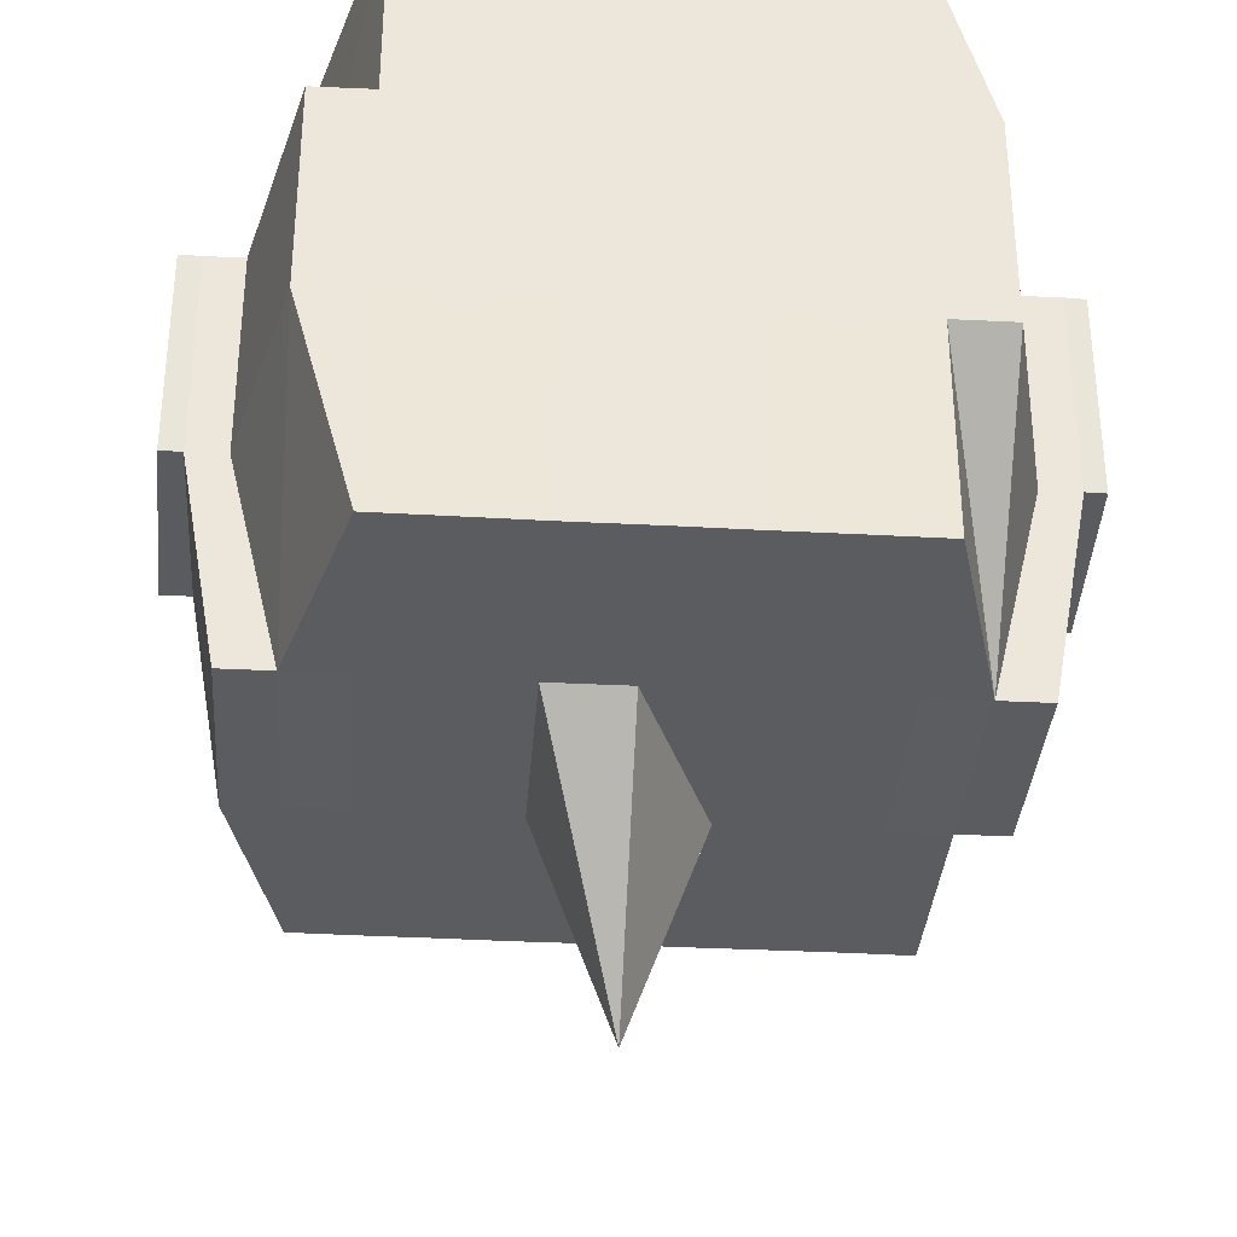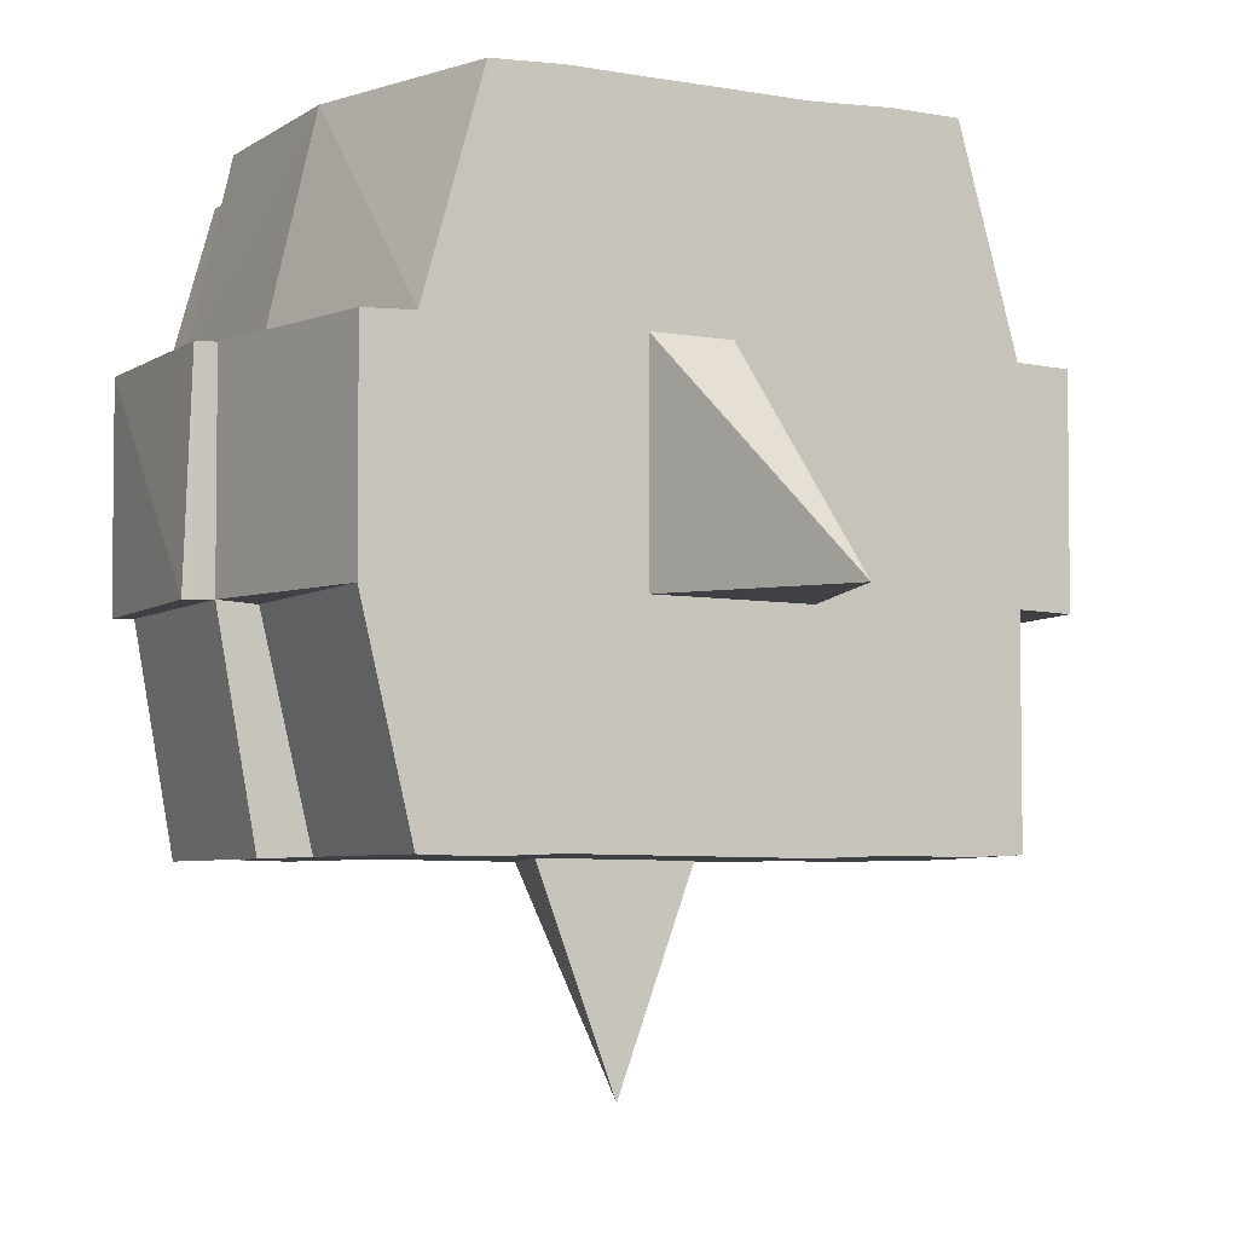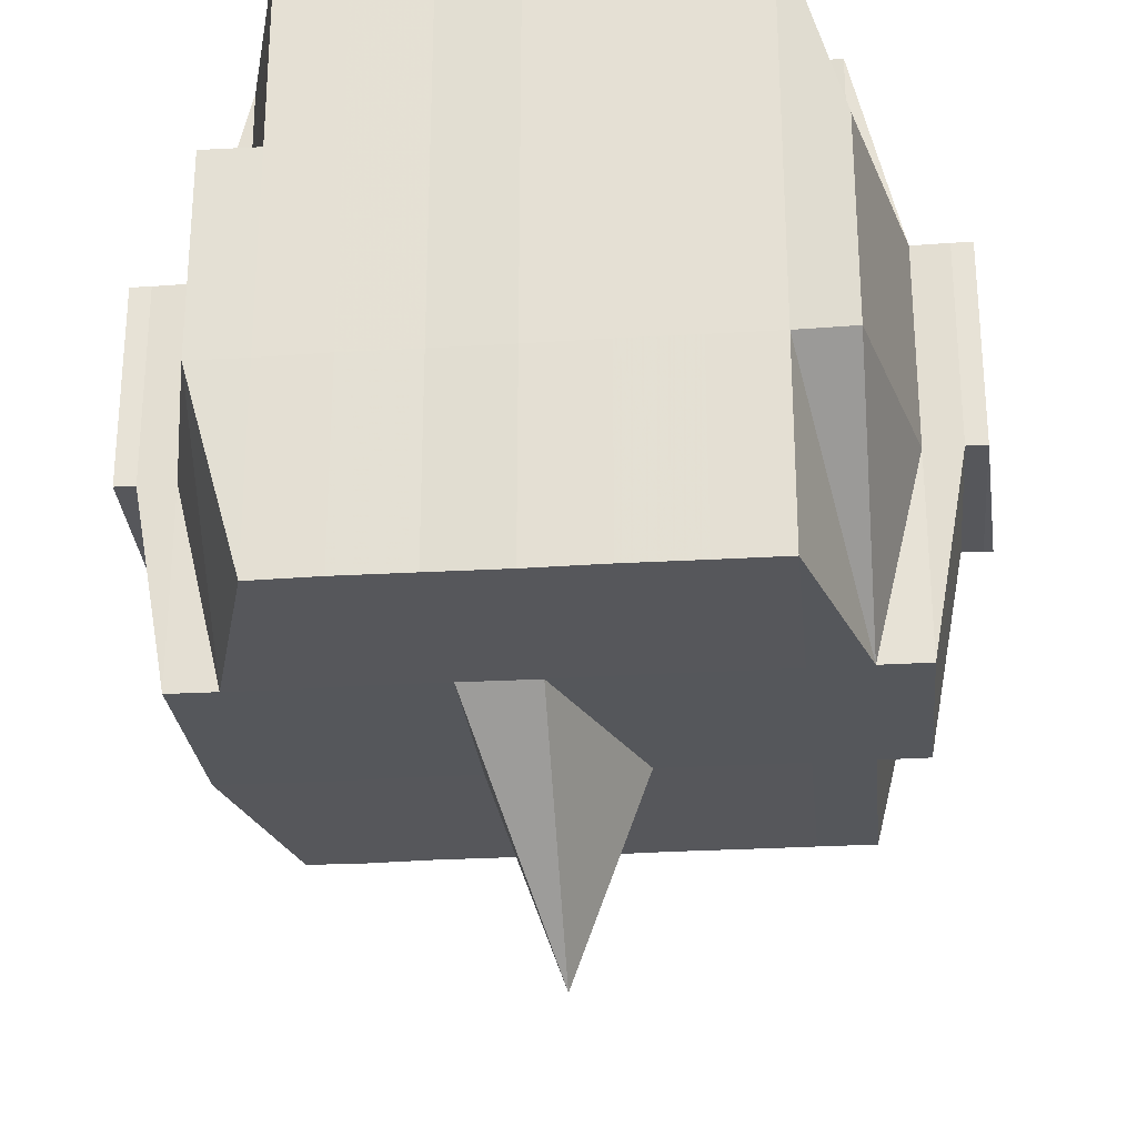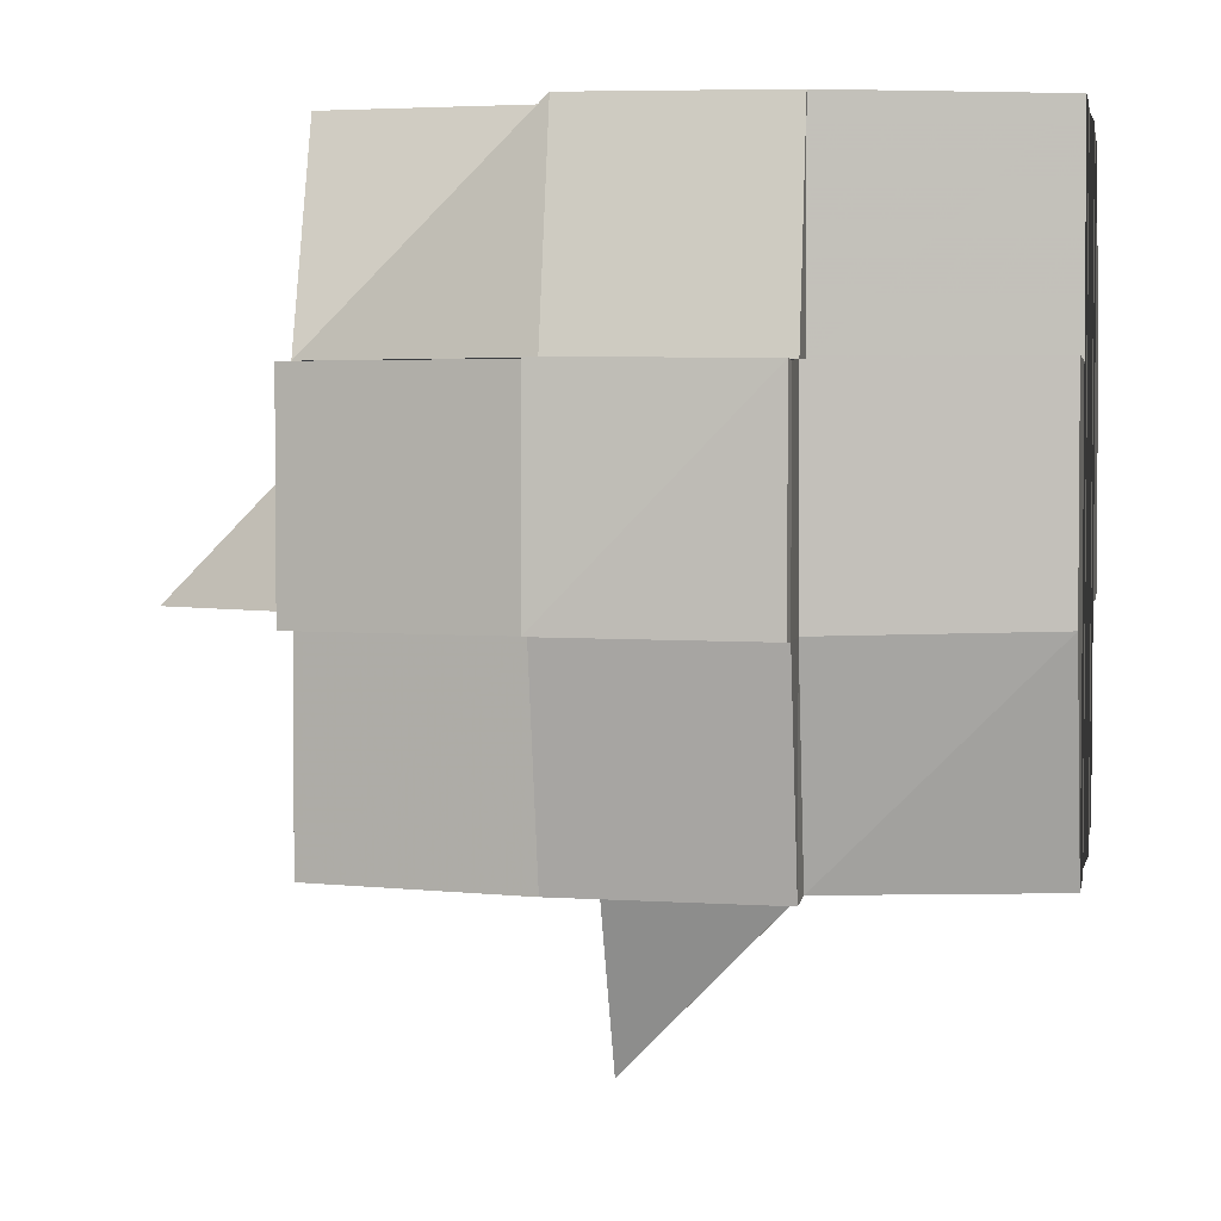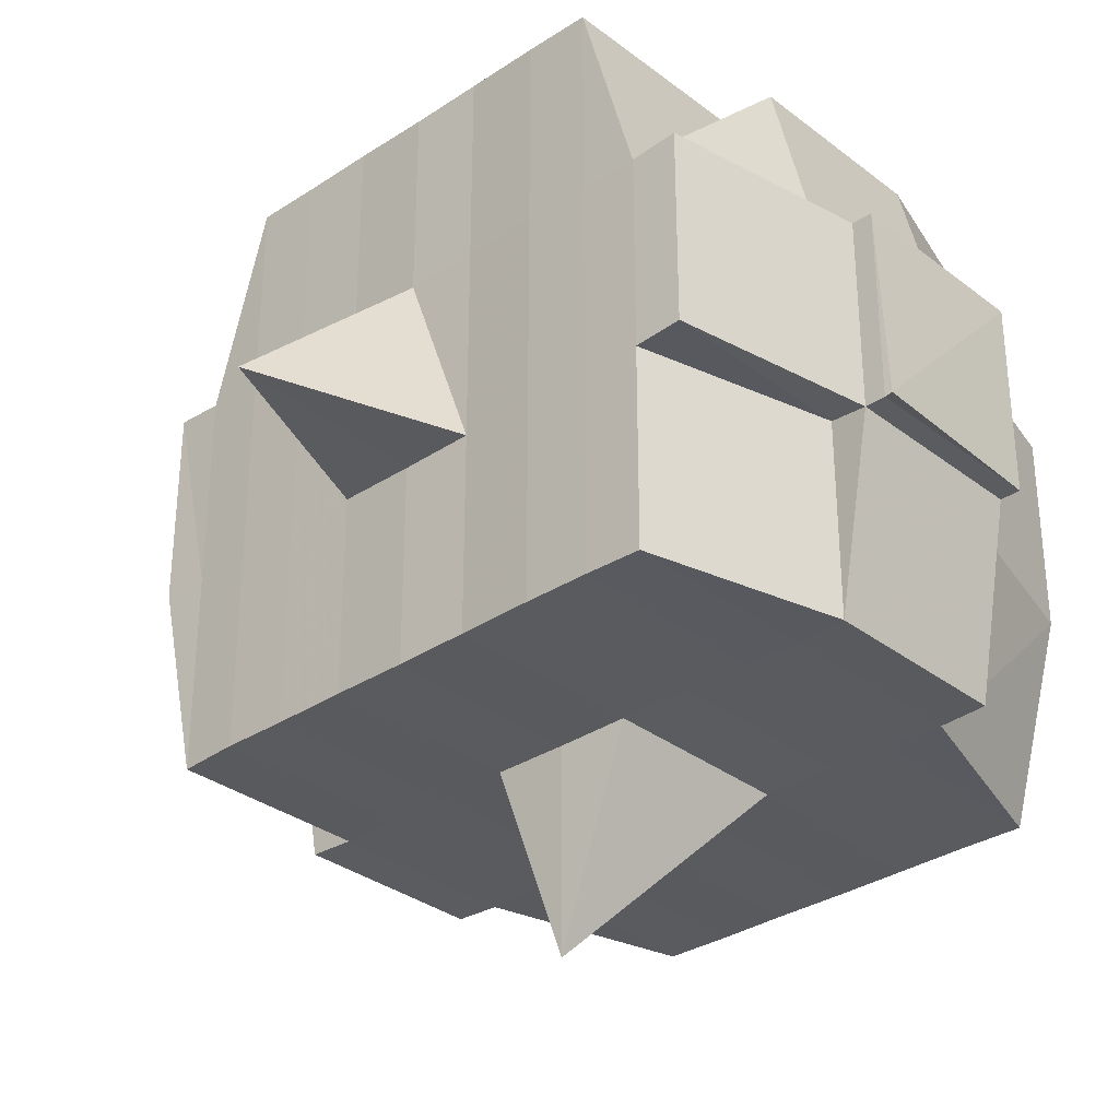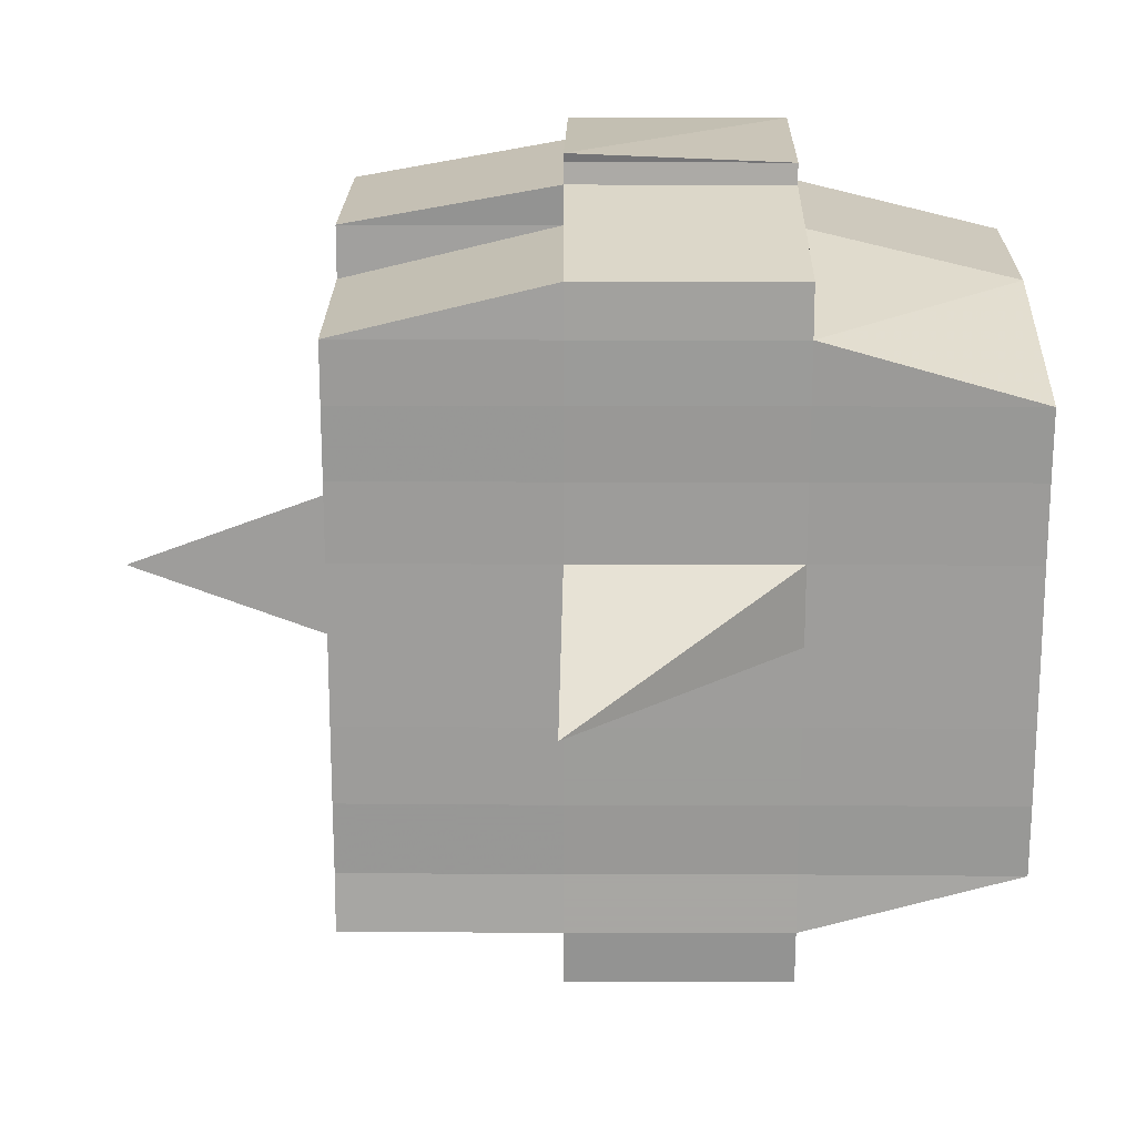
<metadata>
{"format":"obj","ext":"obj","renderer":"f3d","projection":"perspective","resolution":1024,"background":"white","views":[{"elev":-35.0,"azim":-94.2,"up":"+Y"},{"elev":-4.6,"azim":62.7,"up":"+Y"},{"elev":-26.9,"azim":-84.3,"up":"+Y"},{"elev":3.2,"azim":-169.8,"up":"+Y"},{"elev":-32.4,"azim":132.6,"up":"+Y"},{"elev":19.8,"azim":90.8,"up":"+Z"}]}
</metadata>
<code>
o 2023
v 2251 1890 23.75
v 2251 1890 23.75
v 2251 1890 23.75
v 2251 1890 23.75
v 2251 1890 23.75
v 2251 1890 23.75
v 2251 1890 23.75
v 2251 1890 23.75
v 2251 1890 23.75
v 2251 1890 23.75
v 2251 1890 23.75
v 2251 1890 23.75
v 2251 1890 23.75
v 2251 1890 23.76
v 2251 1890 23.75
v 2251 1890 23.75
v 2251 1890 23.75
v 2251 1890 23.76
v 2251 1890 23.75
v 2251 1890 23.76
v 2251 1890 23.76
v 2251 1890 23.75
v 2251 1890 23.76
v 2251 1890 23.76
v 2251 1890 23.76
v 2251 1890 23.76
v 2251 1890 23.76
v 2251 1890 23.76
v 2251 1890 23.76
v 2251 1890 23.76
v 2251 1890 23.76
v 2251 1890 23.77
v 2251 1890 23.76
v 2251 1890 23.77
v 2251 1890 23.77
v 2251 1890 23.77
v 2251 1890 23.77
v 2251 1890 23.77
v 2251 1890 23.77
v 2251 1890 23.77
v 2251 1890 23.77
v 2251 1890 23.77
v 2251 1890 23.77
v 2251 1890 23.77
v 2251 1890 23.77
v 2251 1890 23.77
v 2251 1890 23.76
v 2251 1890 23.77
v 2251 1890 23.76
v 2251 1890 23.76
v 2251 1890 23.77
v 2251 1890 23.76
v 2251 1890 23.77
v 2251 1890 23.77
v 2251 1890 23.77
v 2251 1890 23.77
v 2251 1890 23.77
v 2251 1890 23.77
v 2251 1890 23.77
v 2251 1890 23.77
v 2251 1890 23.77
v 2251 1890 23.77
v 2251 1890 23.77
v 2251 1890 23.78
v 2251 1890 23.78
v 2251 1890 23.78
v 2251 1890 23.78
v 2251 1890 23.78
v 2251 1890 23.78
v 2251 1890 23.78
v 2251 1890 23.77
v 2251 1890 23.78
v 2251 1890 23.78
v 2251 1890 23.78
v 2251 1890 23.78
v 2251 1890 23.78
v 2251 1890 23.78
v 2251 1890 23.78
v 2251 1890 23.78
v 2251 1890 23.78
v 2251 1890 23.79
v 2251 1890 23.78
v 2251 1890 23.79
v 2251 1890 23.79
v 2251 1890 23.79
v 2251 1890 23.79
v 2251 1890 23.79
v 2251 1890 23.79
v 2251 1890 23.79
v 2251 1890 23.78
v 2251 1890 23.79
v 2251 1890 23.79
v 2251 1890 23.79
v 2251 1890 23.79
v 2251 1890 23.79
v 2251 1890 23.79
v 2251 1890 23.79
v 2251 1890 23.79
v 2251 1890 23.79
v 2251 1890 23.79
v 2251 1890 23.79
v 2251 1890 23.79
v 2251 1890 23.79
v 2251 1890 23.79
v 2251 1890 23.79
v 2251 1890 23.79
v 2251 1890 23.79
v 2251 1890 23.78
v 2251 1890 23.79
v 2251 1890 23.79
v 2251 1890 23.79
v 2251 1890 23.79
v 2251 1890 23.79
v 2251 1890 23.79
v 2251 1890 23.79
v 2251 1890 23.79
v 2251 1890 23.79
v 2251 1890 23.78
v 2251 1890 23.79
v 2251 1890 23.78
v 2251 1890 23.78
v 2251 1890 23.78
v 2251 1890 23.78
v 2251 1890 23.78
v 2251 1890 23.78
v 2251 1890 23.78
v 2251 1890 23.78
v 2251 1890 23.78
v 2251 1890 23.78
v 2251 1890 23.77
v 2251 1890 23.78
v 2251 1890 23.78
v 2251 1890 23.78
v 2251 1890 23.78
v 2251 1890 23.77
v 2251 1890 23.77
v 2251 1890 23.77
v 2251 1890 23.77
v 2251 1890 23.77
v 2251 1890 23.77
v 2251 1890 23.77
v 2251 1890 23.77
v 2251 1890 23.77
v 2251 1890 23.77
v 2251 1890 23.77
v 2251 1890 23.76
v 2251 1890 23.77
v 2251 1890 23.77
v 2251 1890 23.77
v 2251 1890 23.76
v 2251 1890 23.76
v 2251 1890 23.76
v 2251 1890 23.76
v 2251 1890 23.76
v 2251 1890 23.76
v 2251 1890 23.75
v 2251 1890 23.76
v 2251 1890 23.76
v 2251 1890 23.76
v 2251 1890 23.76
v 2251 1890 23.76
v 2251 1890 23.76
v 2251 1890 23.76
v 2251 1890 23.76
v 2251 1890 23.76
v 2251 1890 23.76
v 2251 1890 23.76
v 2251 1890 23.76
v 2251 1890 23.76
v 2251 1890 23.76
v 2251 1890 23.75
v 2251 1890 23.76
v 2251 1890 23.75
v 2251 1890 23.75
v 2251 1890 23.75
v 2251 1890 23.75
v 2251 1890 23.75
v 2251 1890 23.75
v 2251 1890 23.75
v 2251 1890 23.75
v 2251 1890 23.75
v 2251 1890 23.76
v 2251 1890 23.75
v 2251 1890 23.75
v 2251 1890 23.75
v 2251 1890 23.75
v 2251 1890 23.75
v 2251 1890 23.75
v 2251 1890 23.75
v 2251 1890 23.75
v 2251 1890 23.76
v 2251 1890 23.75
v 2251 1890 23.76
v 2251 1890 23.75
v 2251 1890 23.75
v 2251 1890 23.75
v 2251 1890 23.75
v 2251 1890 23.76
v 2251 1890 23.76
v 2251 1890 23.76
v 2251 1890 23.76
v 2251 1890 23.76
v 2251 1890 23.76
v 2251 1890 23.76
v 2251 1890 23.76
v 2251 1890 23.76
v 2251 1890 23.76
v 2251 1890 23.76
v 2251 1890 23.76
v 2251 1890 23.77
v 2251 1890 23.76
v 2251 1890 23.76
v 2251 1890 23.76
v 2251 1890 23.77
v 2251 1890 23.77
v 2251 1890 23.77
v 2251 1890 23.77
v 2251 1890 23.76
v 2251 1890 23.77
v 2251 1890 23.77
v 2251 1890 23.77
v 2251 1890 23.77
v 2251 1890 23.77
v 2251 1890 23.77
v 2251 1890 23.78
v 2251 1890 23.77
v 2251 1890 23.77
v 2251 1890 23.77
v 2251 1890 23.78
v 2251 1890 23.78
v 2251 1890 23.78
v 2251 1890 23.78
v 2251 1890 23.77
v 2251 1890 23.78
v 2251 1890 23.78
v 2251 1890 23.78
v 2251 1890 23.78
v 2251 1890 23.78
v 2251 1890 23.78
v 2251 1890 23.78
v 2251 1890 23.78
v 2251 1890 23.79
v 2251 1890 23.78
v 2251 1890 23.78
v 2251 1890 23.78
v 2251 1890 23.78
v 2251 1890 23.78
v 2251 1890 23.78
v 2251 1890 23.79
v 2251 1890 23.78
v 2251 1890 23.78
v 2251 1890 23.78
v 2251 1890 23.78
v 2251 1890 23.78
v 2251 1890 23.78
v 2251 1890 23.79
v 2251 1890 23.79
v 2251 1890 23.79
v 2251 1890 23.79
v 2251 1890 23.79
v 2251 1890 23.79
v 2251 1890 23.79
v 2251 1890 23.78
v 2251 1890 23.79
v 2251 1890 23.78
v 2251 1890 23.78
v 2251 1890 23.78
v 2251 1890 23.79
v 2251 1890 23.78
v 2251 1890 23.78
v 2251 1890 23.78
v 2251 1890 23.78
v 2251 1890 23.77
v 2251 1890 23.77
v 2251 1890 23.77
v 2251 1890 23.77
v 2251 1890 23.77
v 2251 1890 23.77
v 2251 1890 23.78
v 2251 1890 23.78
v 2251 1890 23.77
v 2251 1890 23.77
v 2251 1890 23.77
v 2251 1890 23.77
v 2251 1890 23.77
v 2251 1890 23.77
v 2251 1890 23.77
v 2251 1890 23.77
v 2251 1890 23.77
v 2251 1890 23.77
v 2251 1890 23.76
v 2251 1890 23.76
v 2251 1890 23.76
v 2251 1890 23.76
v 2251 1890 23.76
v 2251 1890 23.76
v 2251 1890 23.76
v 2251 1890 23.75
v 2251 1890 23.75
v 2251 1890 23.75
v 2251 1890 23.75
v 2251 1890 23.75
v 2251 1890 23.75
v 2251 1890 23.75
v 2251 1890 23.76
v 2251 1890 23.76
v 2251 1890 23.76
v 2251 1890 23.76
v 2251 1890 23.76
v 2251 1890 23.76
v 2251 1890 23.76
v 2251 1890 23.76
v 2251 1890 23.75
v 2251 1890 23.75
v 2251 1890 23.75
v 2251 1890 23.75
v 2251 1890 23.75
v 2251 1890 23.75
v 2251 1890 23.75
v 2251 1890 23.77
v 2251 1890 23.77
v 2251 1890 23.77
v 2251 1890 23.77
v 2251 1890 23.77
v 2251 1890 23.77
v 2251 1890 23.77
v 2251 1890 23.77
v 2251 1890 23.77
v 2251 1890 23.77
v 2251 1890 23.78
v 2251 1890 23.78
v 2251 1890 23.78
v 2251 1890 23.79
v 2251 1890 23.79
v 2251 1890 23.78
v 2251 1890 23.79
v 2251 1890 23.79
v 2251 1890 23.79
v 2251 1890 23.79
v 2251 1890 23.79
f 1 2 3
f 4 5 2
f 6 7 3
f 8 9 6
f 10 11 5
f 12 13 4
f 13 14 15
f 16 12 17
f 10 18 19
f 18 20 11
f 21 18 22
f 23 24 18
f 24 25 26
f 27 26 18
f 18 26 28
f 26 29 28
f 29 30 28
f 26 31 29
f 25 32 31
f 33 31 26
f 32 34 35
f 34 36 37
f 38 35 31
f 39 40 38
f 40 41 42
f 42 43 44
f 45 46 43
f 31 35 47
f 31 47 29
f 29 47 30
f 35 48 47
f 47 49 50
f 48 51 49
f 47 48 52
f 53 54 48
f 54 55 56
f 56 57 51
f 58 56 48
f 48 56 59
f 60 61 57
f 56 60 62
f 63 60 56
f 36 64 63
f 63 65 60
f 64 66 65
f 67 65 63
f 66 68 69
f 65 70 60
f 60 70 71
f 65 69 70
f 72 69 65
f 70 73 61
f 69 74 70
f 74 75 73
f 70 74 76
f 74 77 75
f 69 78 74
f 79 78 69
f 78 80 74
f 79 81 82
f 83 84 77
f 85 86 81
f 87 86 88
f 89 88 90
f 91 92 84
f 93 94 92
f 95 96 91
f 97 98 94
f 96 98 99
f 100 99 101
f 102 95 103
f 104 97 105
f 106 104 107
f 108 106 80
f 105 109 110
f 111 112 109
f 113 111 114
f 115 113 116
f 116 105 117
f 116 110 118
f 119 116 120
f 80 116 121
f 121 116 122
f 80 121 123
f 121 122 124
f 123 121 124
f 124 118 125
f 124 125 126
f 127 128 123
f 123 124 129
f 129 126 130
f 129 124 131
f 132 123 129
f 133 123 132
f 134 127 132
f 132 129 135
f 135 130 136
f 135 129 137
f 138 132 135
f 76 132 138
f 139 134 138
f 138 135 140
f 140 136 141
f 140 135 142
f 143 138 140
f 71 138 143
f 144 139 143
f 143 140 145
f 145 141 146
f 145 140 147
f 148 143 145
f 62 143 148
f 149 144 148
f 148 145 150
f 150 146 151
f 150 145 152
f 153 151 154
f 155 154 156
f 157 158 156
f 159 160 158
f 161 162 155
f 163 150 162
f 164 150 163
f 164 148 150
f 59 148 164
f 165 164 163
f 52 164 165
f 166 149 164
f 167 166 165
f 165 168 169
f 170 169 171
f 170 165 172
f 30 165 170
f 28 30 170
f 28 170 173
f 173 171 174
f 173 170 175
f 176 174 177
f 176 173 178
f 179 173 180
f 181 182 173
f 178 183 184
f 185 186 176
f 187 185 188
f 189 190 183
f 189 191 190
f 192 193 189
f 9 192 194
f 175 189 194
f 194 195 7
f 196 197 195
f 198 199 197
f 200 198 189
f 201 200 189
f 201 202 200
f 200 203 198
f 202 203 200
f 204 202 205
f 203 206 191
f 207 208 202
f 202 209 203
f 152 209 202
f 208 210 209
f 209 211 203
f 203 211 212
f 211 213 206
f 209 214 211
f 147 214 209
f 210 215 214
f 214 216 211
f 216 217 213
f 211 216 218
f 214 219 216
f 142 219 214
f 215 220 219
f 219 221 216
f 221 222 217
f 216 221 223
f 219 224 221
f 137 224 219
f 220 225 224
f 224 226 221
f 226 227 222
f 221 226 228
f 224 229 226
f 225 230 229
f 131 229 224
f 229 231 226
f 231 232 227
f 226 231 233
f 229 234 231
f 235 234 229
f 234 236 231
f 236 237 232
f 231 236 238
f 235 239 240
f 241 242 239
f 243 242 244
f 245 244 246
f 247 248 236
f 248 249 250
f 251 250 236
f 236 250 252
f 250 253 252
f 252 253 254
f 252 254 255
f 250 256 253
f 117 256 250
f 249 257 256
f 257 258 259
f 114 259 256
f 258 260 261
f 256 261 262
f 256 262 263
f 259 101 264
f 265 264 266
f 265 266 267
f 268 103 265
f 269 102 265
f 270 267 271
f 270 265 72
f 253 265 270
f 254 253 270
f 254 270 272
f 272 270 67
f 272 271 273
f 255 254 272
f 255 272 274
f 274 272 45
f 274 273 275
f 276 275 277
f 278 255 274
f 238 255 278
f 279 280 255
f 281 279 278
f 278 282 283
f 284 283 285
f 233 278 284
f 284 278 286
f 287 281 284
f 228 284 288
f 289 287 288
f 288 284 290
f 290 277 291
f 288 290 292
f 292 290 33
f 292 291 293
f 294 288 292
f 223 288 294
f 295 289 294
f 294 292 296
f 296 292 27
f 296 293 297
f 298 297 299
f 300 299 301
f 302 303 301
f 304 305 303
f 306 307 300
f 308 296 307
f 309 296 308
f 198 309 308
f 309 294 296
f 218 294 309
f 310 309 311
f 312 295 309
f 313 314 315
f 314 316 317
f 313 318 319
f 320 321 322
f 323 324 321
f 325 326 327
f 328 329 326
f 330 331 332
f 333 334 335
f 336 337 338
f 338 339 340

</code>
